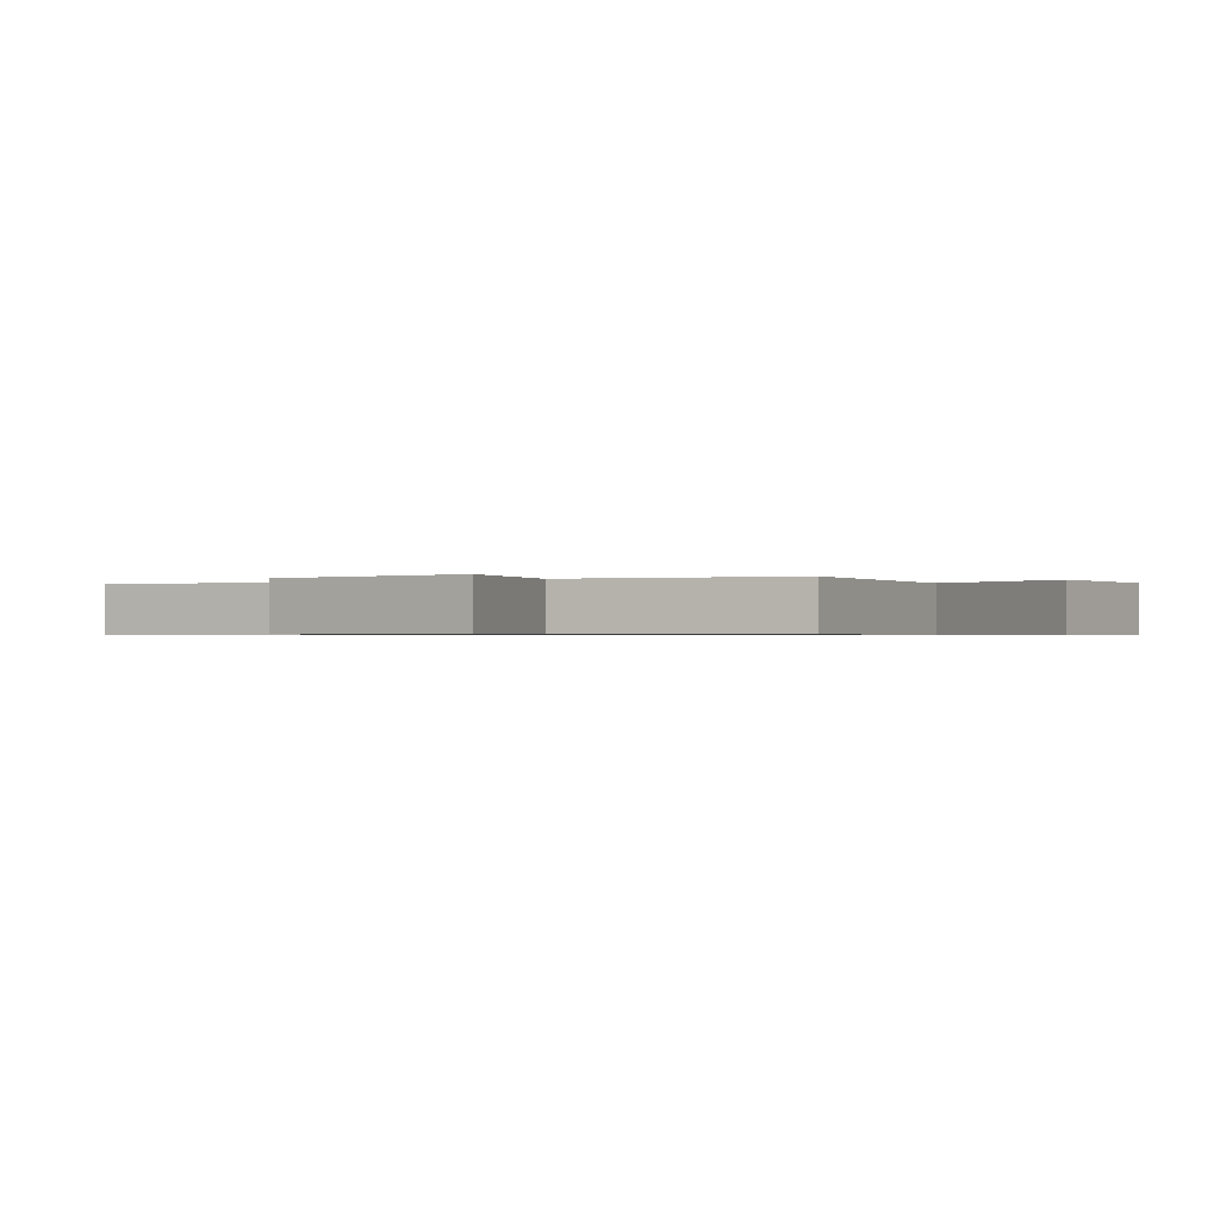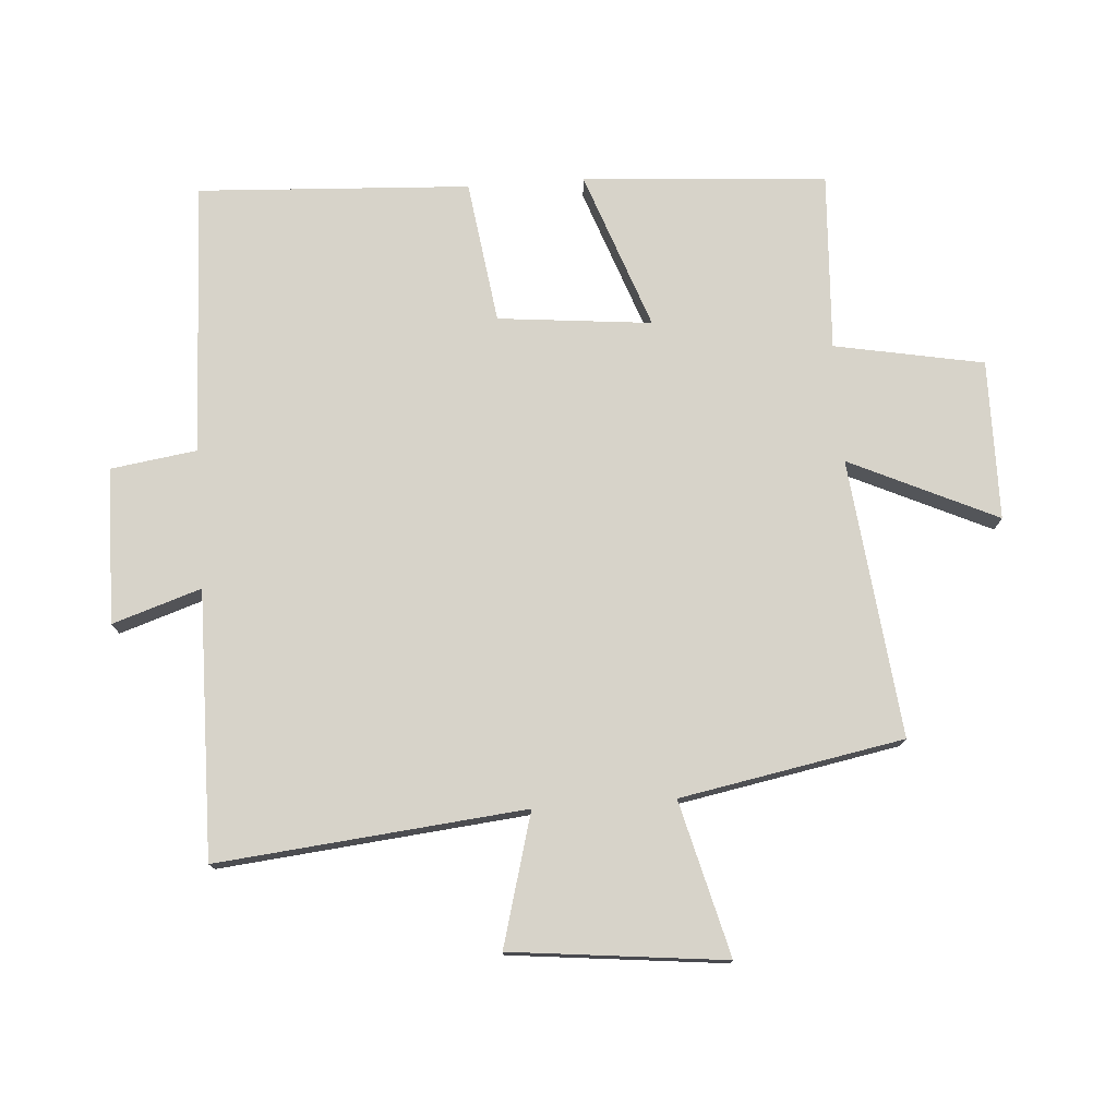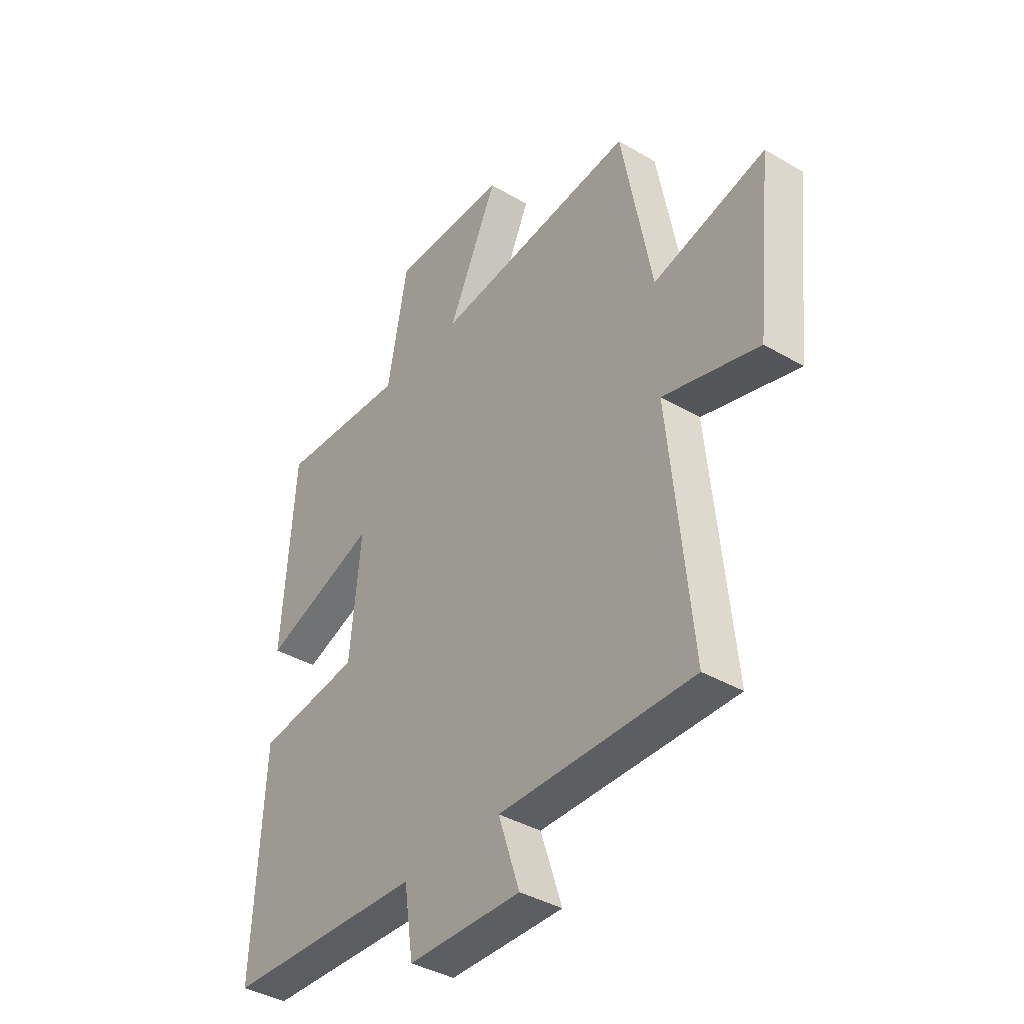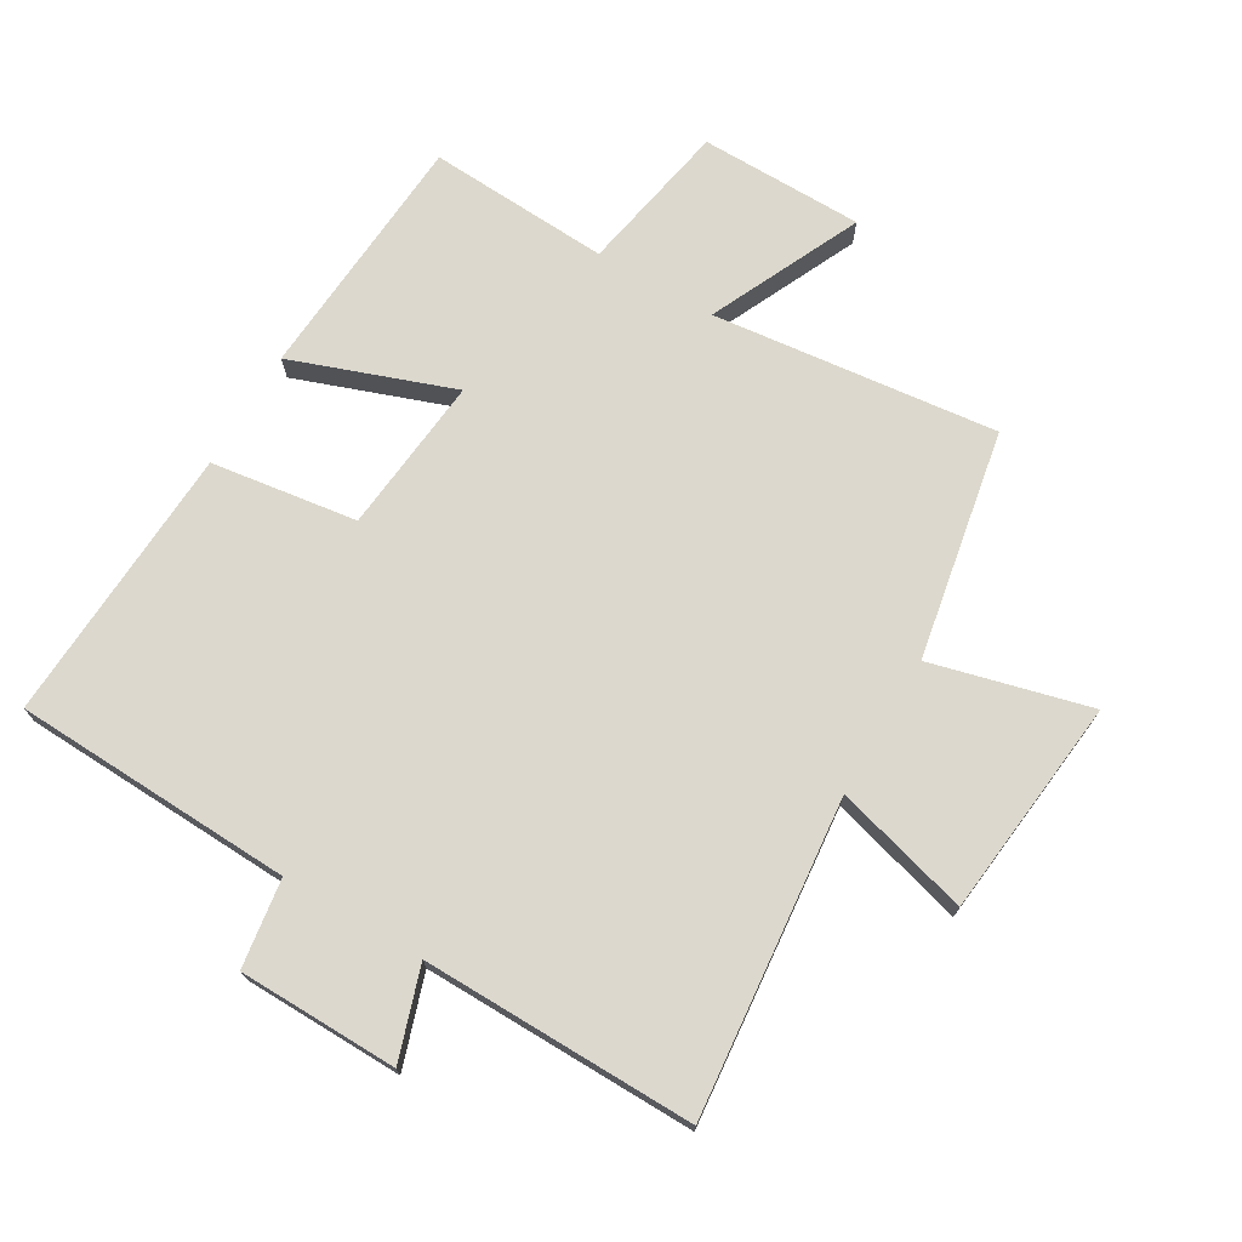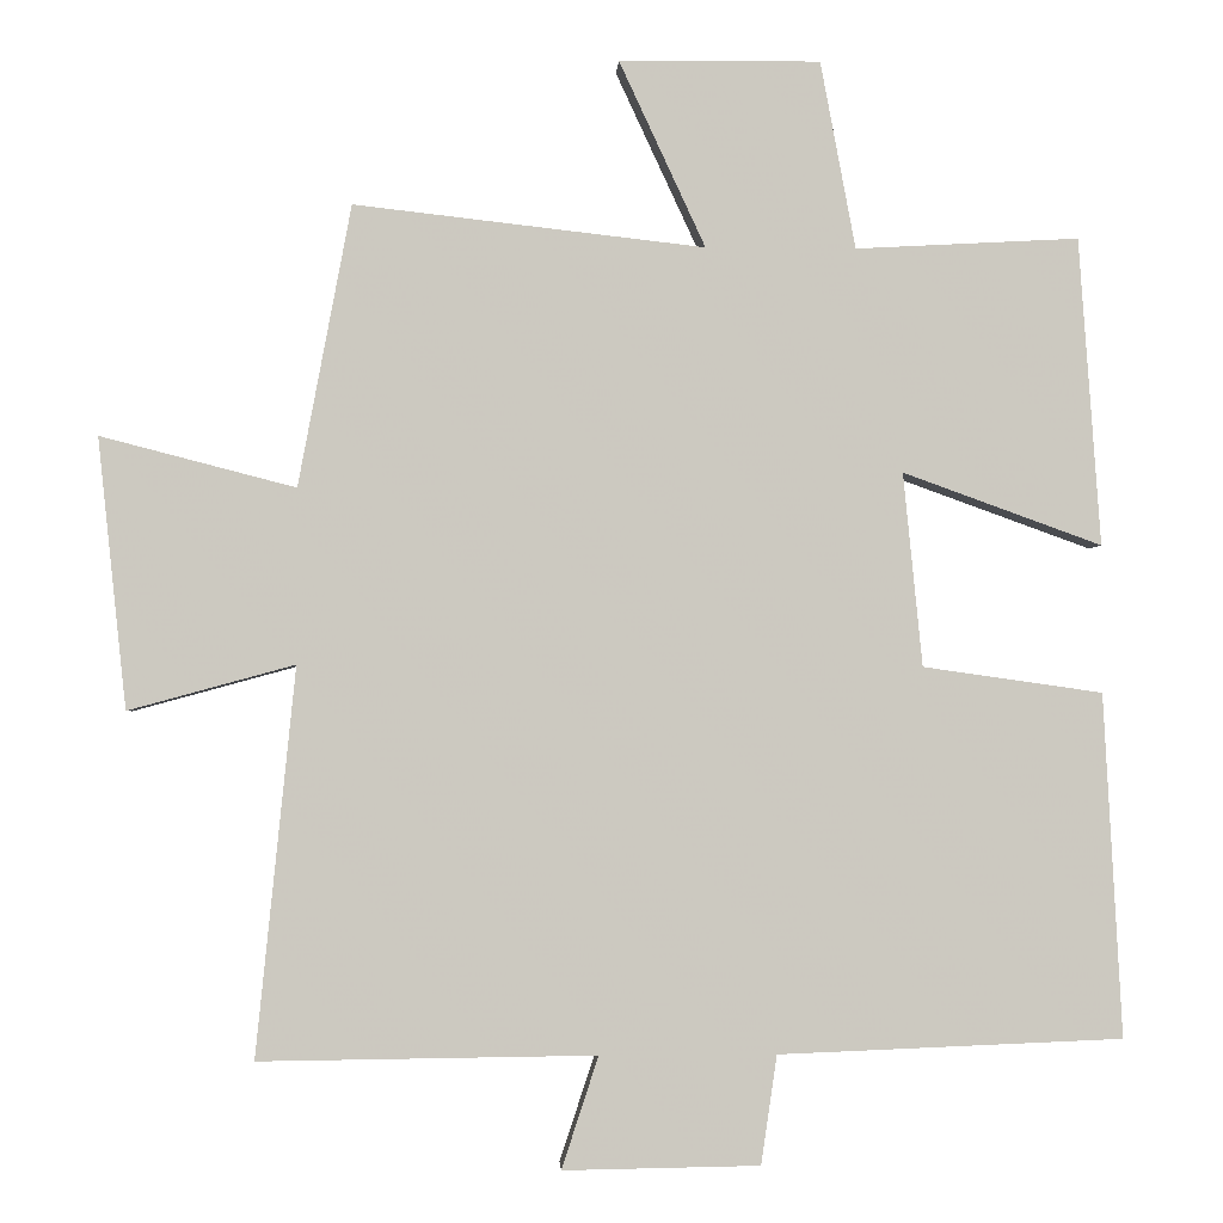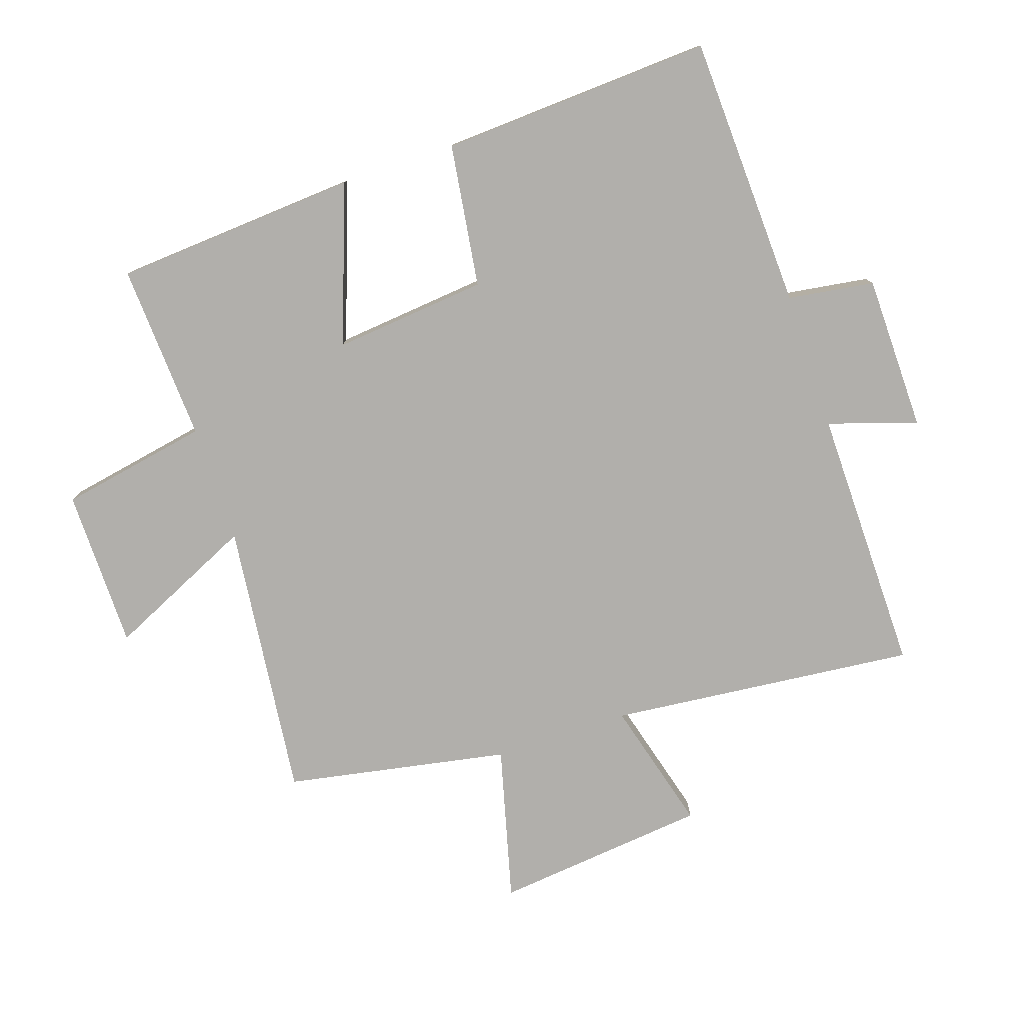
<metadata>
{"format":"obj","ext":"obj","renderer":"f3d","projection":"perspective","resolution":1024,"background":"white","views":[{"elev":-0.6,"azim":-57.6,"up":"+Y"},{"elev":76.4,"azim":-94.0,"up":"+Y"},{"elev":-38.8,"azim":-126.4,"up":"+Z"},{"elev":72.6,"azim":-149.5,"up":"+Y"},{"elev":-2.3,"azim":-2.8,"up":"+Z"},{"elev":-78.2,"azim":108.5,"up":"+Y"}]}
</metadata>
<code>
v -0.434 0.07 0.55
v 0.005 0.07 0.5
v -0.103 0.07 0.733
v 0.149 0.07 0.735
v 0.193 0.07 0.5
v 0.473 0.07 0.515
v 0.5 0.07 0.13
v 0.251 0.07 0.22
v 0.275 0.07 -0.022
v 0.5 0.07 -0.054
v 0.523 0.07 -0.483
v 0.092 0.07 -0.5
v 0.072 0.07 -0.636
v -0.174 0.07 -0.64
v -0.128 0.07 -0.5
v -0.549 0.07 -0.505
v -0.5 0.07 -0.02
v -0.708 0.07 -0.077
v -0.744 0.07 0.261
v -0.5 0.07 0.198
v -0.434 0 0.55
v 0.005 0 0.5
v -0.103 0 0.733
v 0.149 0 0.735
v 0.193 0 0.5
v 0.473 0 0.515
v 0.5 0 0.13
v 0.251 0 0.22
v 0.275 0 -0.022
v 0.5 0 -0.054
v 0.523 0 -0.483
v 0.092 0 -0.5
v 0.072 0 -0.636
v -0.174 0 -0.64
v -0.128 0 -0.5
v -0.549 0 -0.505
v -0.5 0 -0.02
v -0.708 0 -0.077
v -0.744 0 0.261
v -0.5 0 0.198
f 17 18 19 20
f 17 20 1 2
f 15 16 17 2
f 12 13 14 15
f 11 12 15
f 10 11 15
f 9 10 15
f 8 9 15 2
f 5 6 7 8
f 5 8 2 3
f 3 4 5
f 40 39 38 37
f 22 21 40 37
f 22 37 36 35
f 35 34 33 32
f 35 32 31
f 35 31 30
f 35 30 29
f 22 35 29 28
f 28 27 26 25
f 23 22 28 25
f 25 24 23
f 1 21 22 2
f 2 22 23 3
f 3 23 24 4
f 4 24 25 5
f 5 25 26 6
f 6 26 27 7
f 7 27 28 8
f 8 28 29 9
f 9 29 30 10
f 10 30 31 11
f 11 31 32 12
f 12 32 33 13
f 13 33 34 14
f 14 34 35 15
f 15 35 36 16
f 16 36 37 17
f 17 37 38 18
f 18 38 39 19
f 19 39 40 20
f 20 40 21 1

</code>
